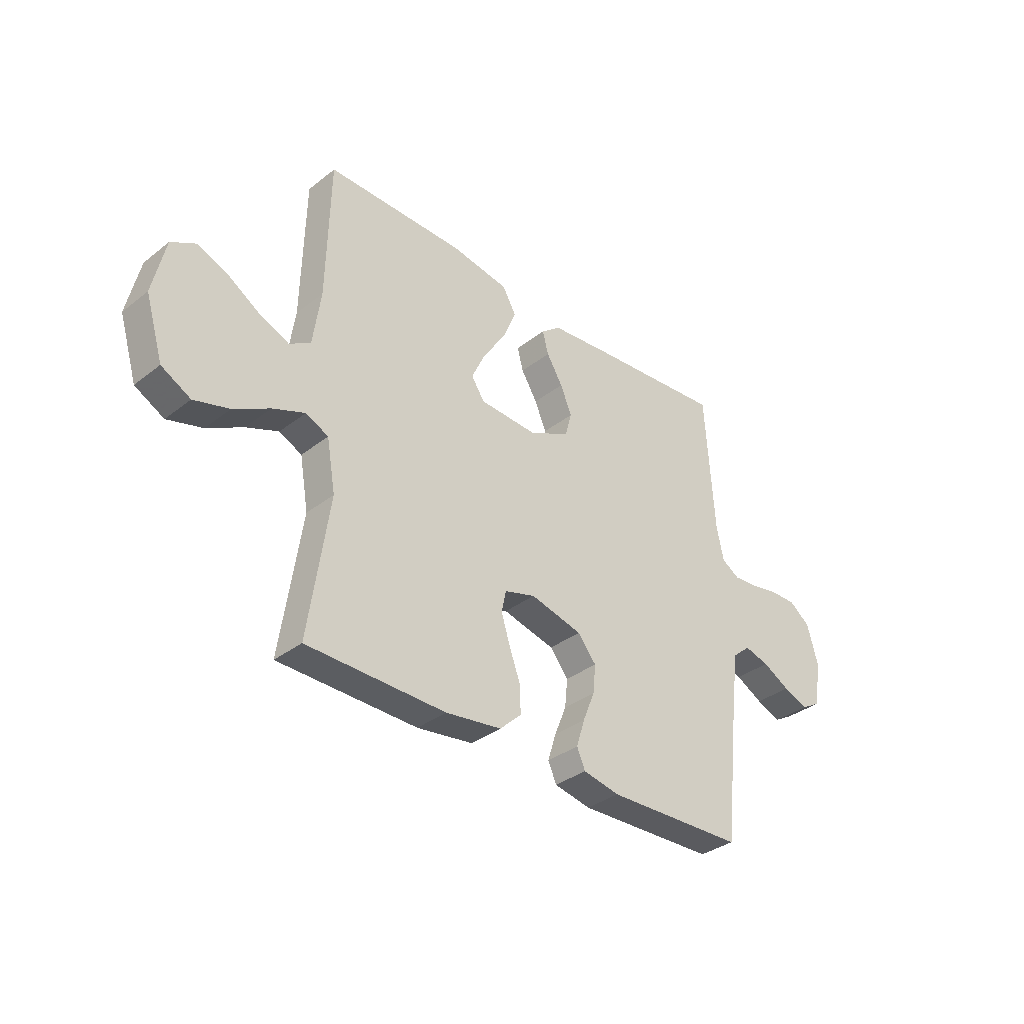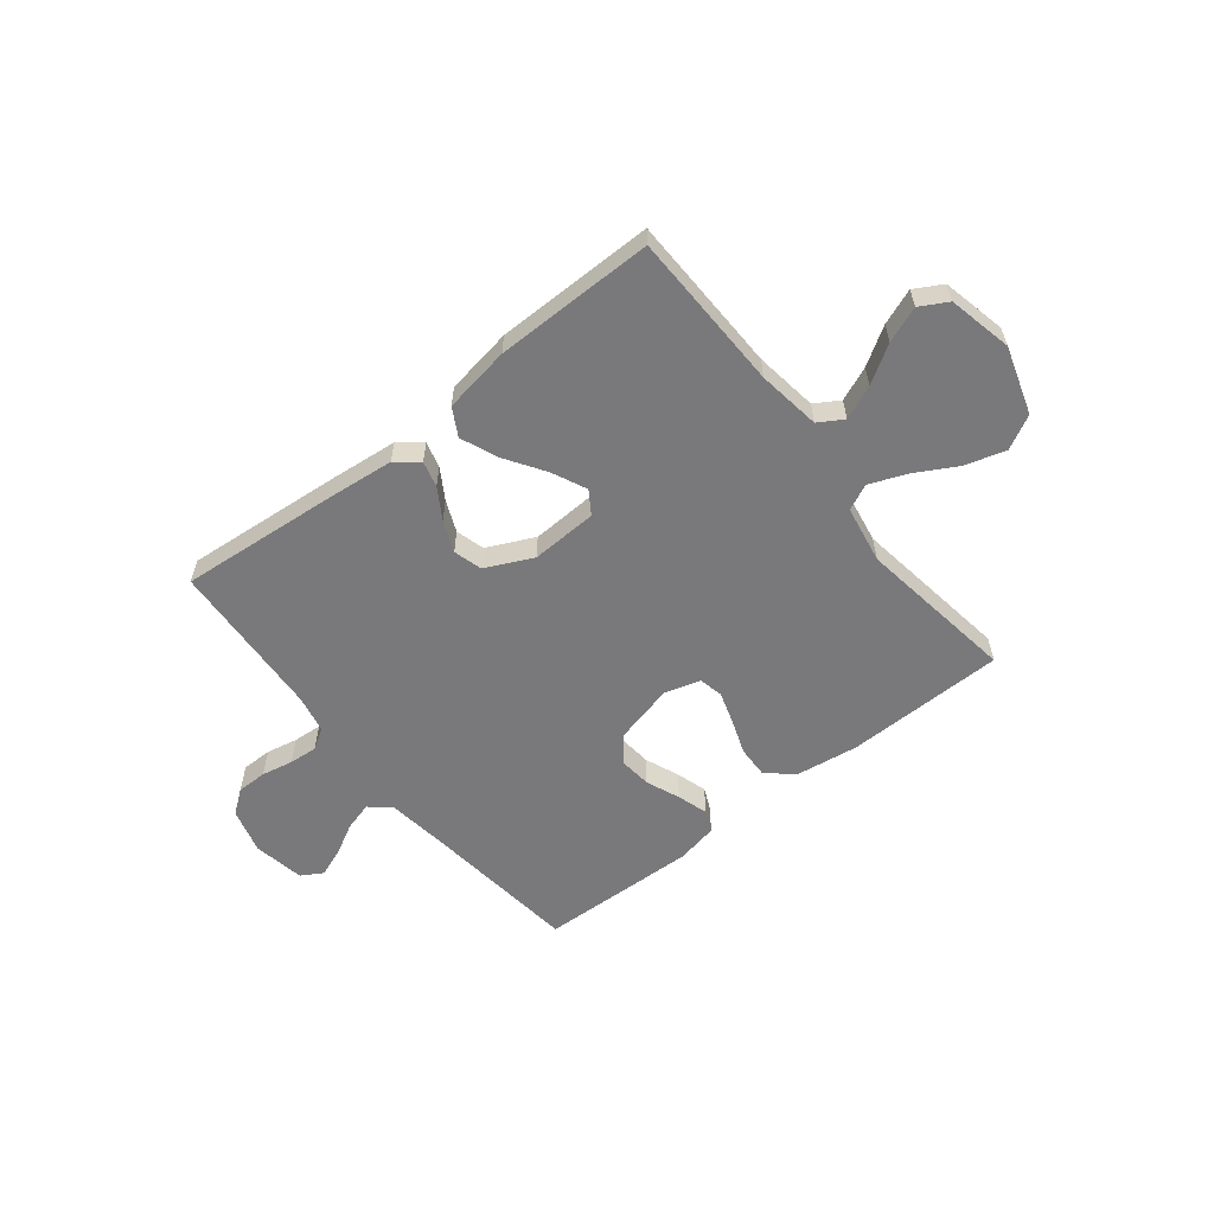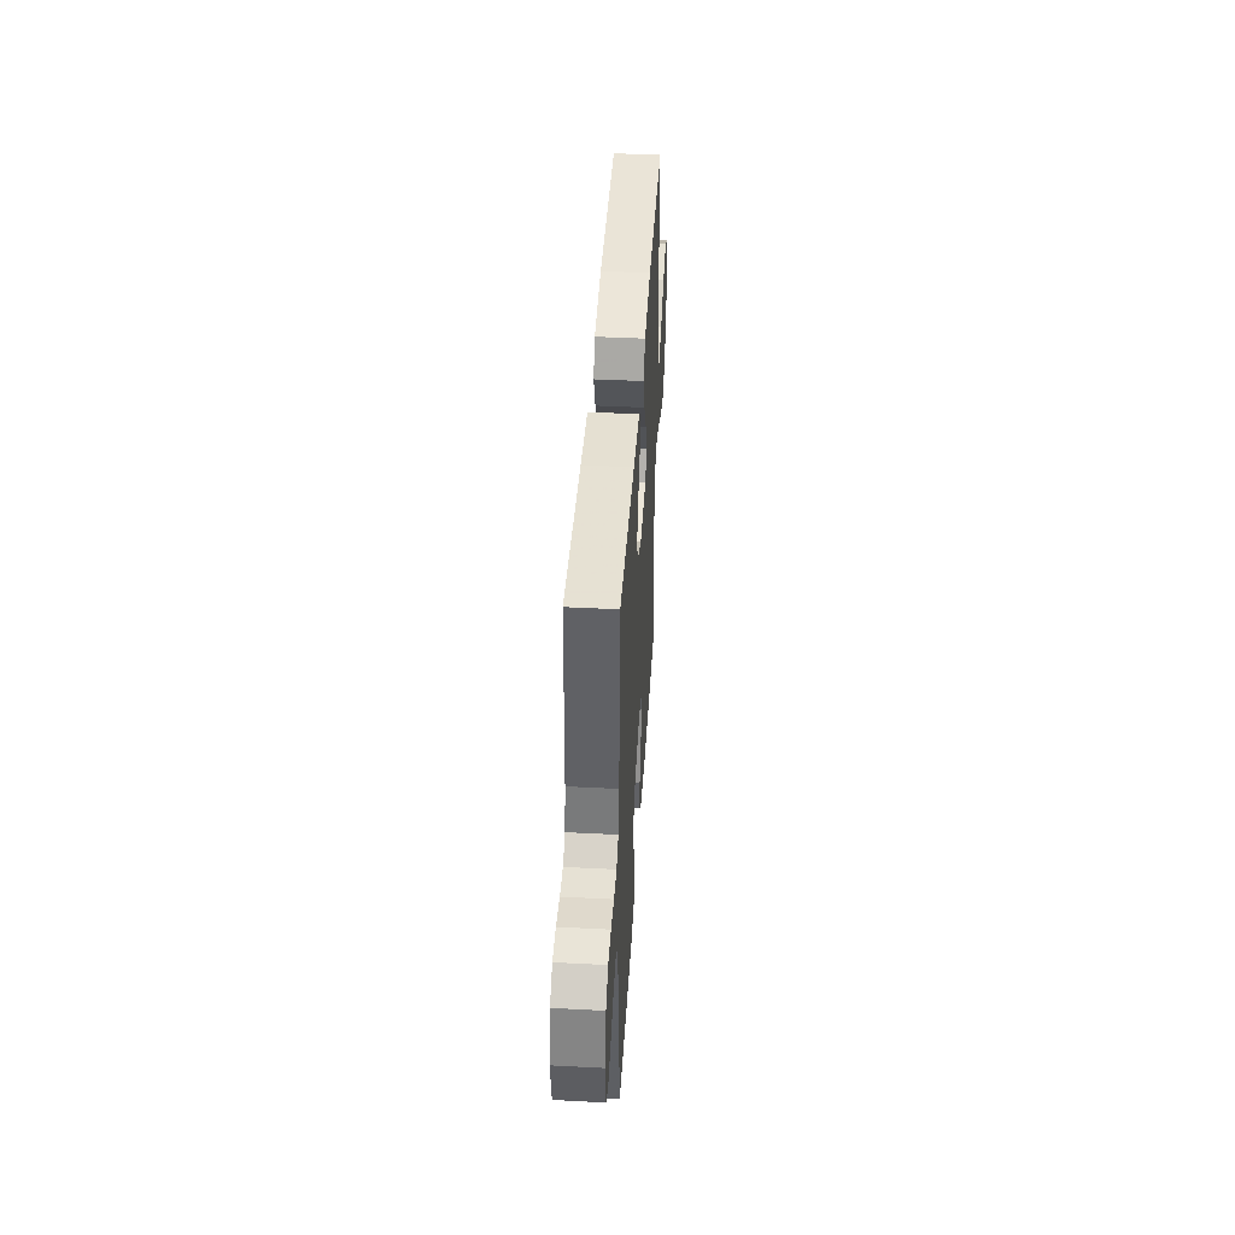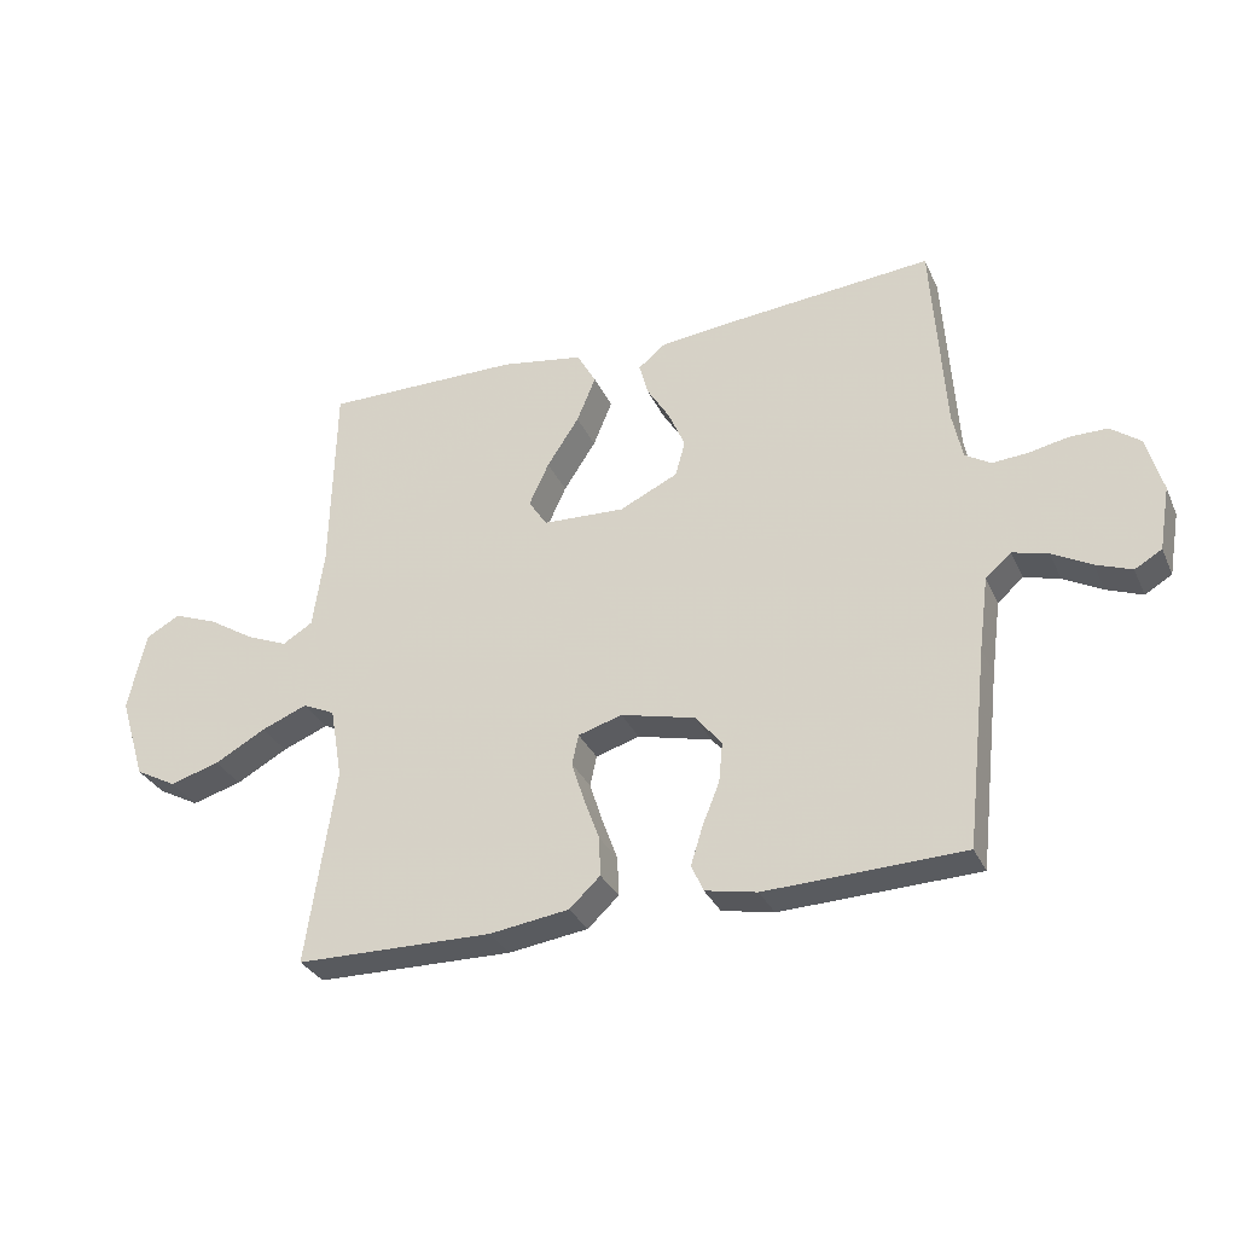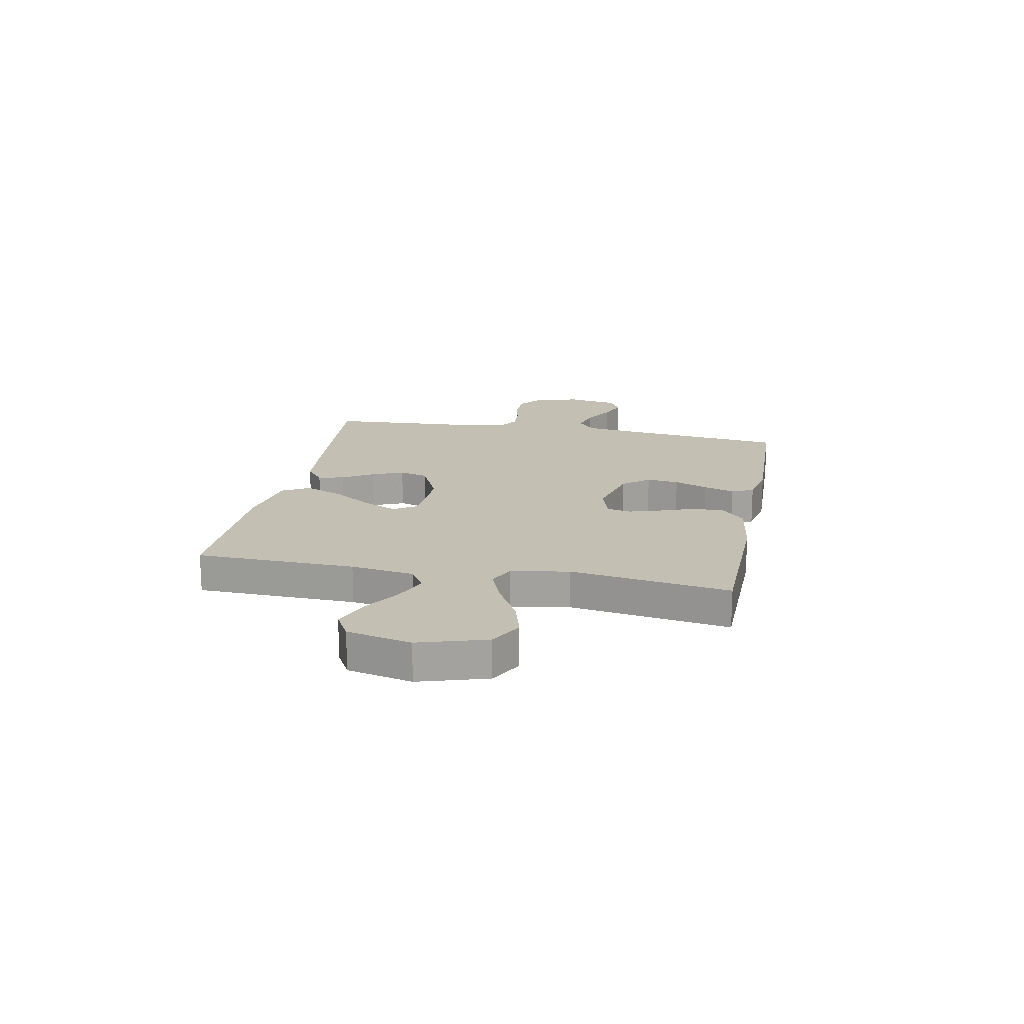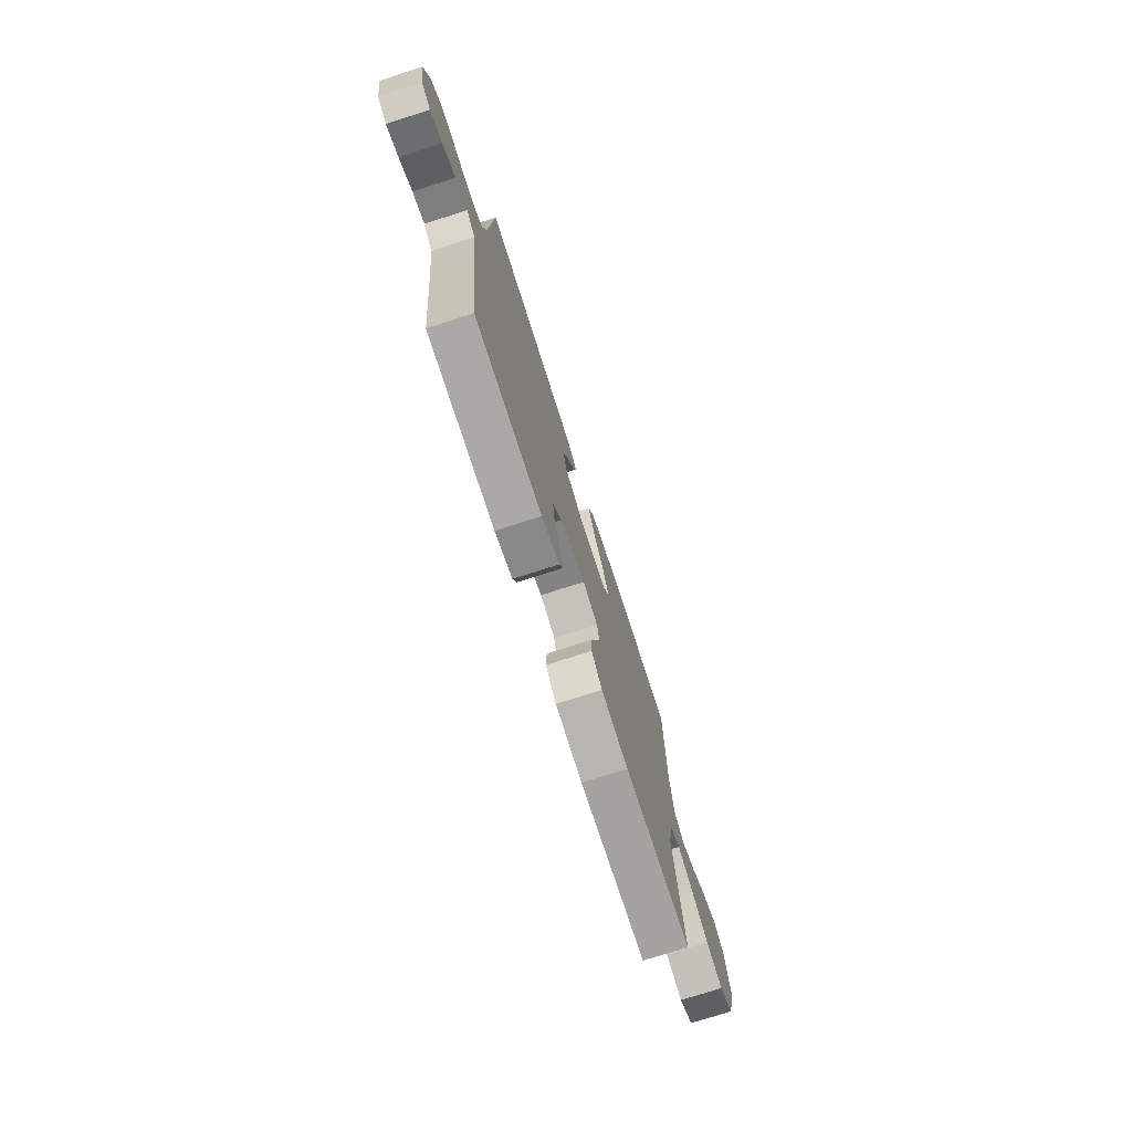
<metadata>
{"format":"obj","ext":"obj","renderer":"f3d","projection":"perspective","resolution":1024,"background":"white","views":[{"elev":-34.8,"azim":136.0,"up":"+Z"},{"elev":-57.9,"azim":38.4,"up":"+Y"},{"elev":43.4,"azim":-86.5,"up":"+Z"},{"elev":-31.5,"azim":-158.4,"up":"+Z"},{"elev":17.8,"azim":101.1,"up":"+Y"},{"elev":-73.9,"azim":-72.1,"up":"+Z"}]}
</metadata>
<code>
v 0.5 0.07 -0.5
v 0.2 0.07 -0.505
v 0.079 0.07 -0.488
v 0.032 0.07 -0.444
v 0.034 0.07 -0.385
v 0.058 0.07 -0.319
v 0.077 0.07 -0.259
v 0.067 0.07 -0.213
v 0 0.07 -0.193
v -0.113 0.07 -0.221
v -0.153 0.07 -0.27
v -0.147 0.07 -0.331
v -0.121 0.07 -0.395
v -0.103 0.07 -0.453
v -0.121 0.07 -0.494
v -0.2 0.07 -0.51
v -0.5 0.07 -0.5
v -0.534 0.07 -0.2
v -0.549 0.07 -0.087
v -0.588 0.07 -0.053
v -0.642 0.07 -0.068
v -0.701 0.07 -0.1
v -0.755 0.07 -0.121
v -0.796 0.07 -0.097
v -0.813 0.07 0
v -0.789 0.07 0.086
v -0.744 0.07 0.12
v -0.687 0.07 0.12
v -0.627 0.07 0.108
v -0.573 0.07 0.104
v -0.534 0.07 0.128
v -0.519 0.07 0.2
v -0.5 0.07 0.5
v -0.2 0.07 0.474
v -0.073 0.07 0.461
v -0.031 0.07 0.427
v -0.044 0.07 0.378
v -0.079 0.07 0.321
v -0.104 0.07 0.262
v -0.089 0.07 0.208
v 0 0.07 0.166
v 0.125 0.07 0.172
v 0.153 0.07 0.215
v 0.123 0.07 0.28
v 0.074 0.07 0.355
v 0.045 0.07 0.425
v 0.074 0.07 0.477
v 0.2 0.07 0.498
v 0.5 0.07 0.5
v 0.507 0.07 0.2
v 0.524 0.07 0.081
v 0.57 0.07 0.053
v 0.634 0.07 0.08
v 0.704 0.07 0.124
v 0.771 0.07 0.15
v 0.823 0.07 0.121
v 0.85 0.07 0
v 0.811 0.07 -0.127
v 0.748 0.07 -0.161
v 0.672 0.07 -0.139
v 0.594 0.07 -0.096
v 0.524 0.07 -0.068
v 0.475 0.07 -0.091
v 0.456 0.07 -0.2
v 0.5 0 -0.5
v 0.2 0 -0.505
v 0.079 0 -0.488
v 0.032 0 -0.444
v 0.034 0 -0.385
v 0.058 0 -0.319
v 0.077 0 -0.259
v 0.067 0 -0.213
v 0 0 -0.193
v -0.113 0 -0.221
v -0.153 0 -0.27
v -0.147 0 -0.331
v -0.121 0 -0.395
v -0.103 0 -0.453
v -0.121 0 -0.494
v -0.2 0 -0.51
v -0.5 0 -0.5
v -0.534 0 -0.2
v -0.549 0 -0.087
v -0.588 0 -0.053
v -0.642 0 -0.068
v -0.701 0 -0.1
v -0.755 0 -0.121
v -0.796 0 -0.097
v -0.813 0 0
v -0.789 0 0.086
v -0.744 0 0.12
v -0.687 0 0.12
v -0.627 0 0.108
v -0.573 0 0.104
v -0.534 0 0.128
v -0.519 0 0.2
v -0.5 0 0.5
v -0.2 0 0.474
v -0.073 0 0.461
v -0.031 0 0.427
v -0.044 0 0.378
v -0.079 0 0.321
v -0.104 0 0.262
v -0.089 0 0.208
v 0 0 0.166
v 0.125 0 0.172
v 0.153 0 0.215
v 0.123 0 0.28
v 0.074 0 0.355
v 0.045 0 0.425
v 0.074 0 0.477
v 0.2 0 0.498
v 0.5 0 0.5
v 0.507 0 0.2
v 0.524 0 0.081
v 0.57 0 0.053
v 0.634 0 0.08
v 0.704 0 0.124
v 0.771 0 0.15
v 0.823 0 0.121
v 0.85 0 0
v 0.811 0 -0.127
v 0.748 0 -0.161
v 0.672 0 -0.139
v 0.594 0 -0.096
v 0.524 0 -0.068
v 0.475 0 -0.091
v 0.456 0 -0.2
f 59 60 61
f 58 59 61
f 57 58 61
f 56 57 61
f 55 56 61
f 54 55 61
f 53 54 61
f 52 53 61 62
f 51 52 62 63
f 48 49 50
f 47 48 50
f 46 47 50
f 45 46 50
f 44 45 50
f 50 51 63
f 44 50 63
f 43 44 63
f 36 37 38
f 35 36 38
f 34 35 38
f 33 34 38
f 32 33 38
f 31 32 38 39
f 30 31 39 40
f 27 28 29
f 26 27 29
f 25 26 29
f 24 25 29
f 23 24 29
f 22 23 29
f 21 22 29
f 20 21 29 30
f 30 40 41
f 20 30 41
f 19 20 41
f 16 17 18
f 15 16 18
f 14 15 18
f 13 14 18
f 12 13 18
f 11 12 18 19
f 4 5 6
f 3 4 6
f 2 3 6
f 1 2 6
f 64 1 6
f 64 6 7
f 64 7 8
f 63 64 8
f 43 63 8
f 42 43 8
f 19 41 42
f 11 19 42
f 10 11 42
f 9 10 42
f 8 9 42
f 125 124 123
f 125 123 122
f 125 122 121
f 125 121 120
f 125 120 119
f 125 119 118
f 125 118 117
f 126 125 117 116
f 127 126 116 115
f 114 113 112
f 114 112 111
f 114 111 110
f 114 110 109
f 114 109 108
f 127 115 114
f 127 114 108
f 127 108 107
f 102 101 100
f 102 100 99
f 102 99 98
f 102 98 97
f 102 97 96
f 103 102 96 95
f 104 103 95 94
f 93 92 91
f 93 91 90
f 93 90 89
f 93 89 88
f 93 88 87
f 93 87 86
f 93 86 85
f 94 93 85 84
f 105 104 94
f 105 94 84
f 105 84 83
f 82 81 80
f 82 80 79
f 82 79 78
f 82 78 77
f 82 77 76
f 83 82 76 75
f 70 69 68
f 70 68 67
f 70 67 66
f 70 66 65
f 70 65 128
f 71 70 128
f 72 71 128
f 72 128 127
f 72 127 107
f 72 107 106
f 106 105 83
f 106 83 75
f 106 75 74
f 106 74 73
f 106 73 72
f 1 65 66 2
f 2 66 67 3
f 3 67 68 4
f 4 68 69 5
f 5 69 70 6
f 6 70 71 7
f 7 71 72 8
f 8 72 73 9
f 9 73 74 10
f 10 74 75 11
f 11 75 76 12
f 12 76 77 13
f 13 77 78 14
f 14 78 79 15
f 15 79 80 16
f 16 80 81 17
f 17 81 82 18
f 18 82 83 19
f 19 83 84 20
f 20 84 85 21
f 21 85 86 22
f 22 86 87 23
f 23 87 88 24
f 24 88 89 25
f 25 89 90 26
f 26 90 91 27
f 27 91 92 28
f 28 92 93 29
f 29 93 94 30
f 30 94 95 31
f 31 95 96 32
f 32 96 97 33
f 33 97 98 34
f 34 98 99 35
f 35 99 100 36
f 36 100 101 37
f 37 101 102 38
f 38 102 103 39
f 39 103 104 40
f 40 104 105 41
f 41 105 106 42
f 42 106 107 43
f 43 107 108 44
f 44 108 109 45
f 45 109 110 46
f 46 110 111 47
f 47 111 112 48
f 48 112 113 49
f 49 113 114 50
f 50 114 115 51
f 51 115 116 52
f 52 116 117 53
f 53 117 118 54
f 54 118 119 55
f 55 119 120 56
f 56 120 121 57
f 57 121 122 58
f 58 122 123 59
f 59 123 124 60
f 60 124 125 61
f 61 125 126 62
f 62 126 127 63
f 63 127 128 64
f 64 128 65 1

</code>
